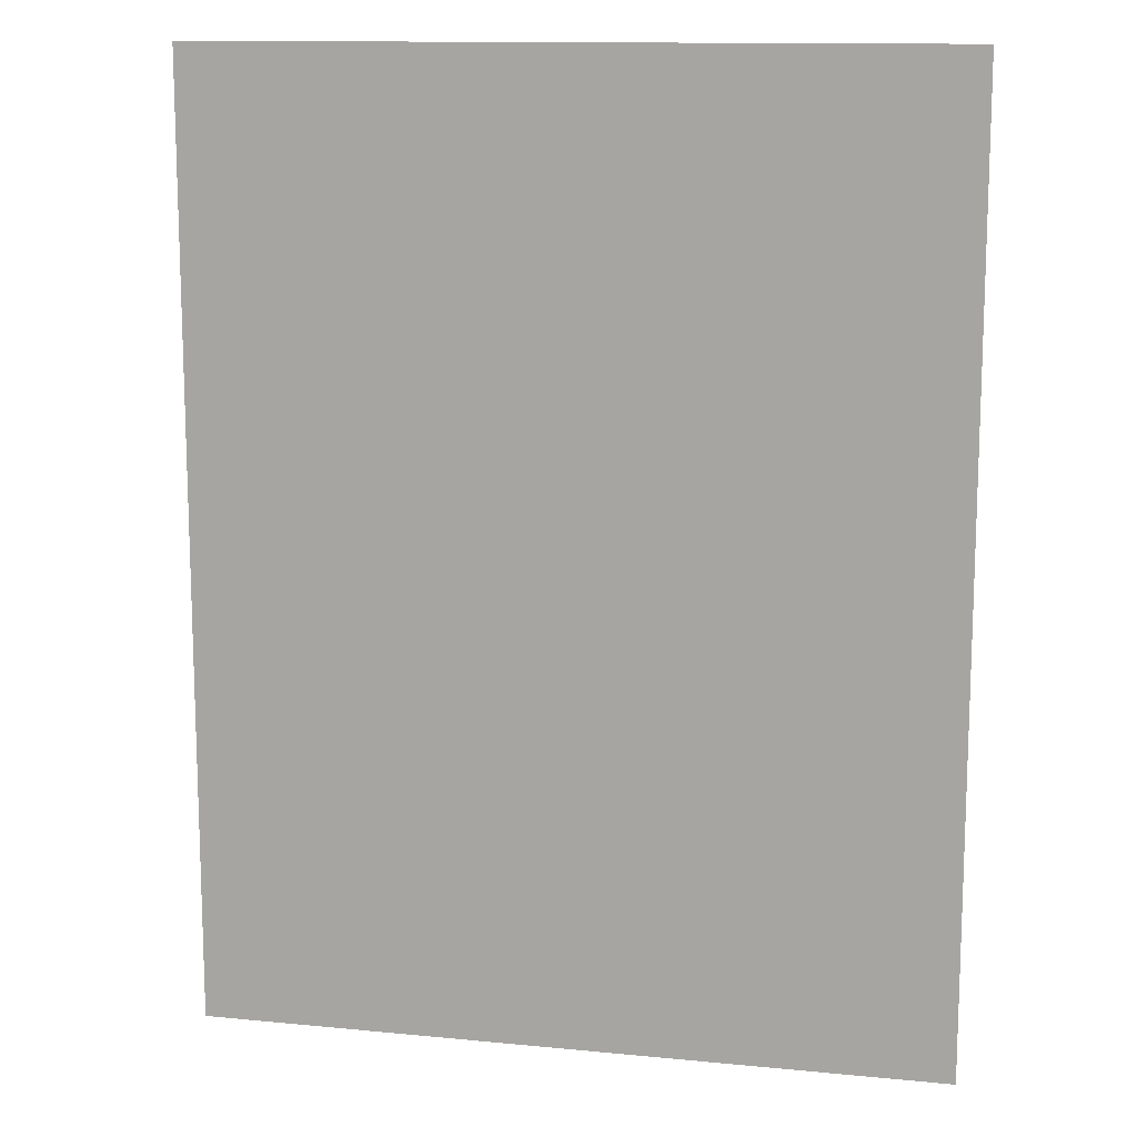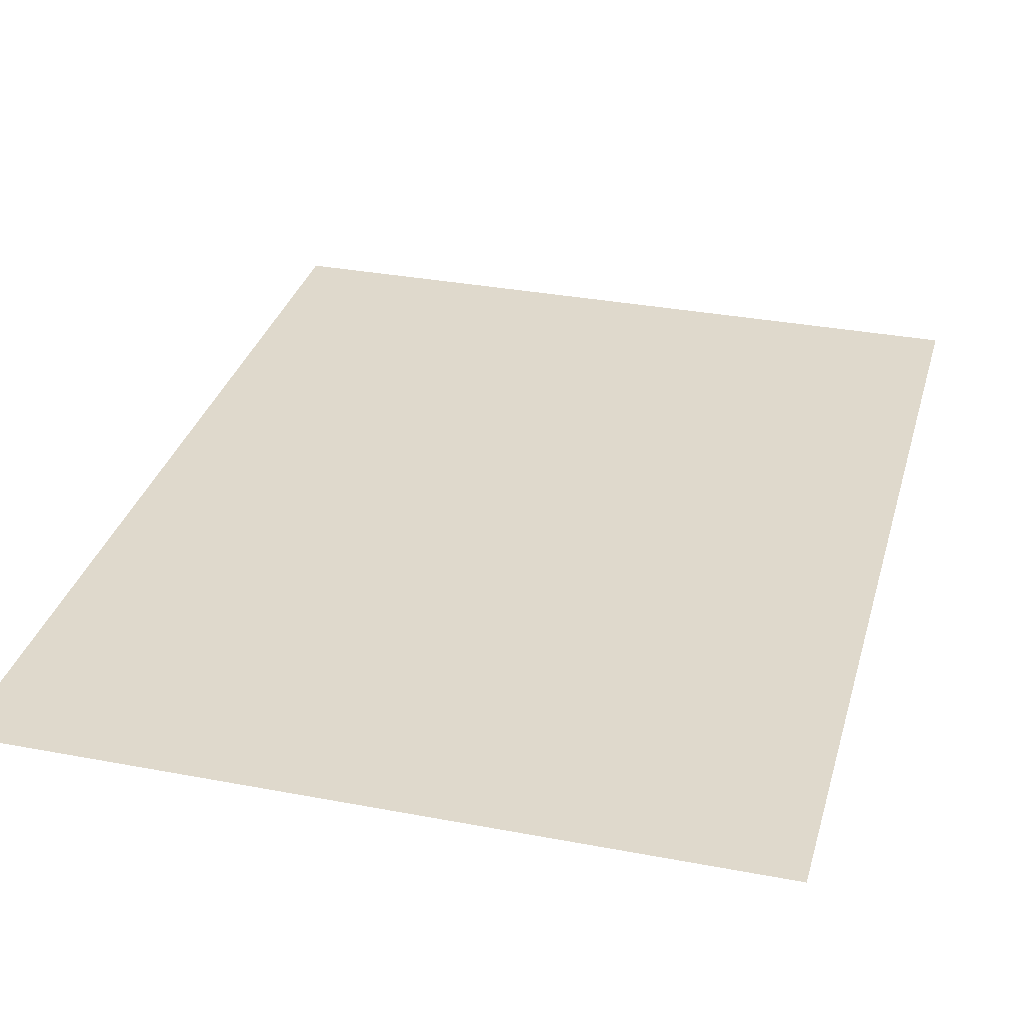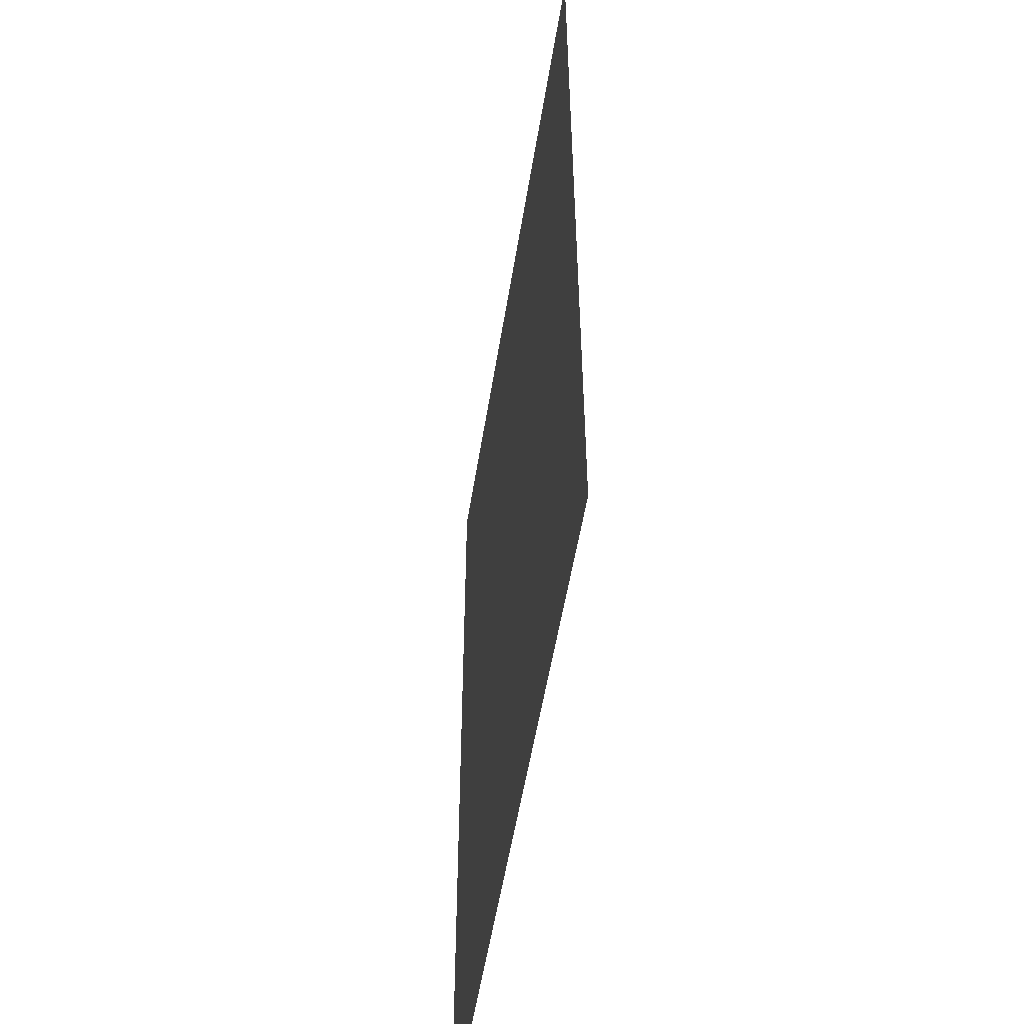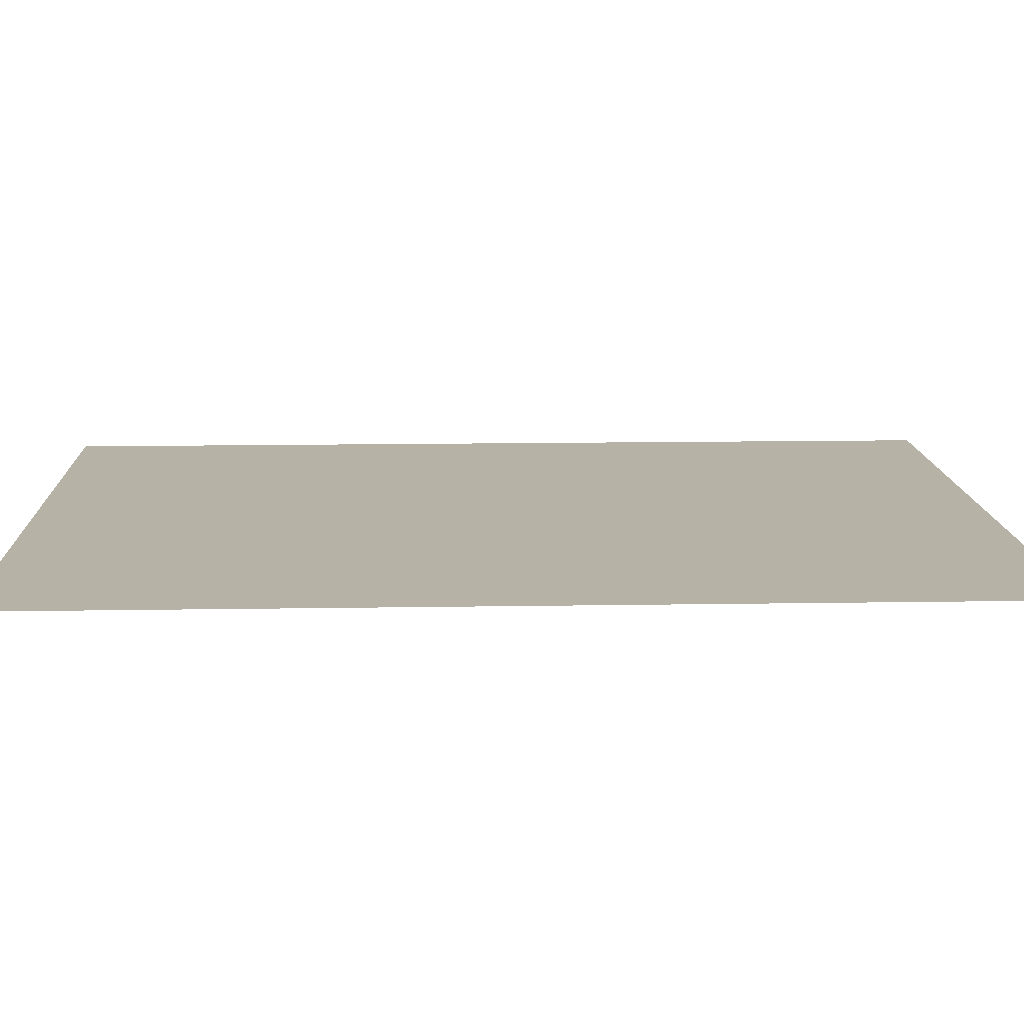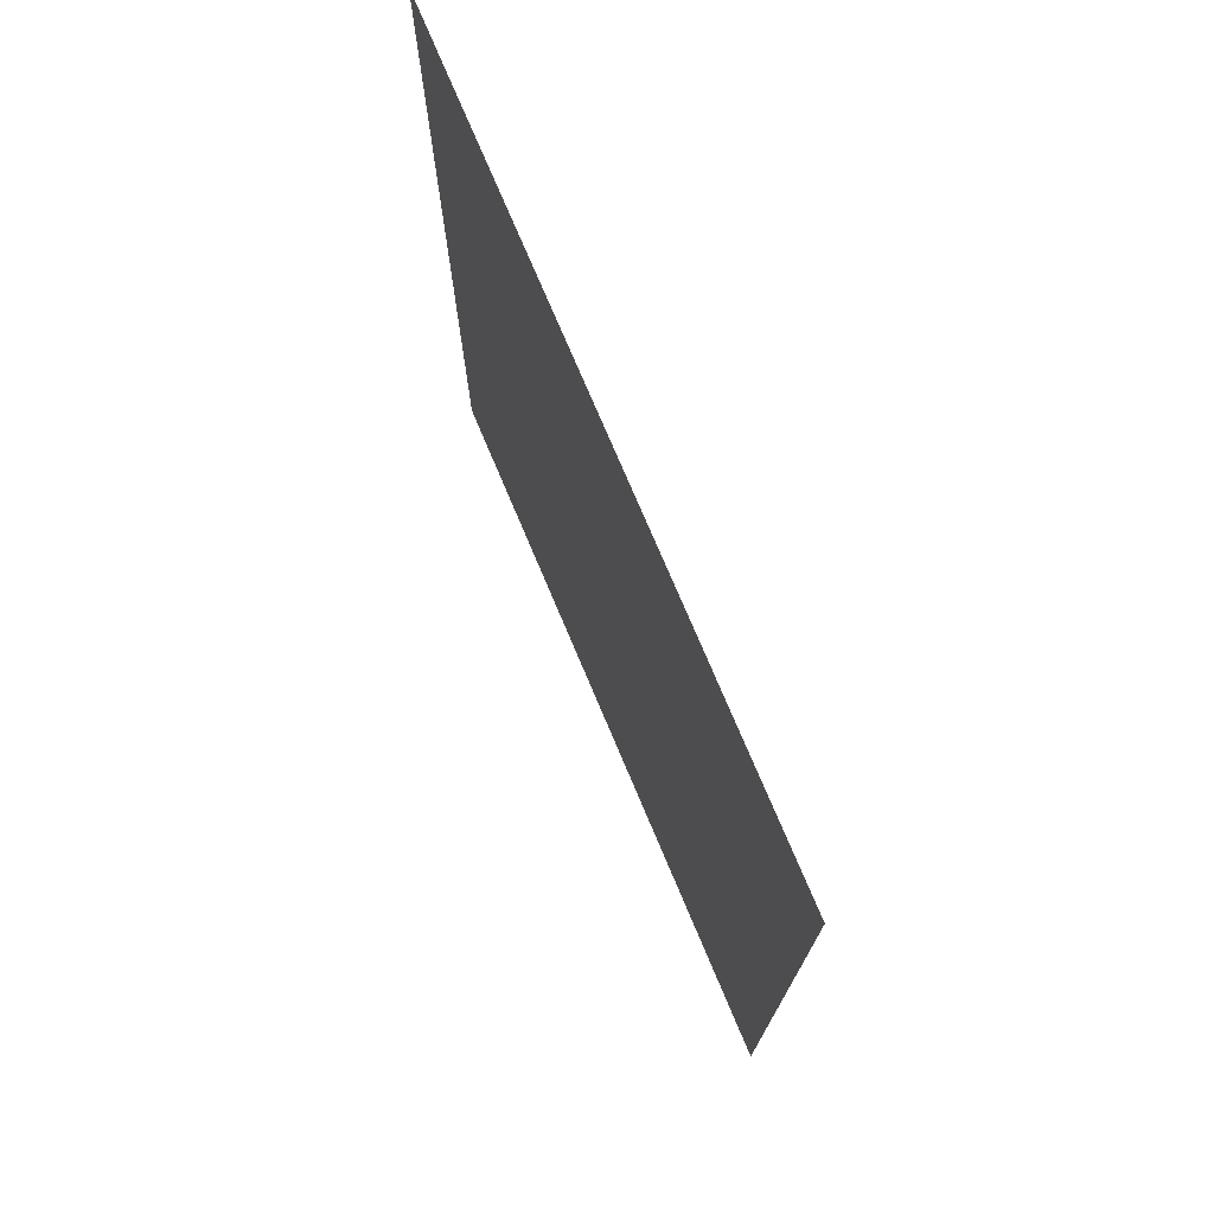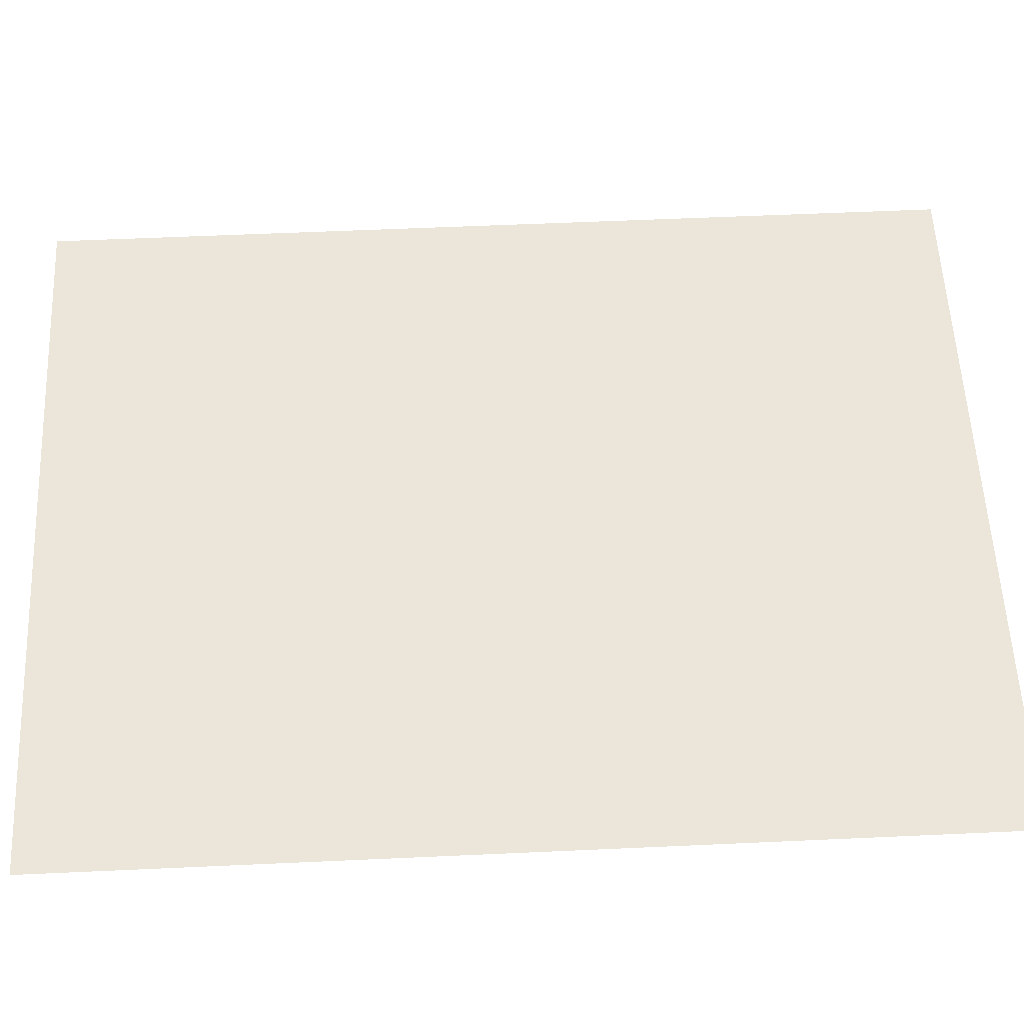
<metadata>
{"format":"obj","ext":"obj","renderer":"f3d","projection":"perspective","resolution":1024,"background":"white","views":[{"elev":12.8,"azim":-167.3,"up":"+Y"},{"elev":32.3,"azim":14.9,"up":"+Z"},{"elev":-53.6,"azim":81.0,"up":"+Y"},{"elev":12.4,"azim":87.7,"up":"+Z"},{"elev":75.3,"azim":67.1,"up":"+Y"},{"elev":57.4,"azim":-92.7,"up":"+Z"}]}
</metadata>
<code>
v -1.5 -98.85 0
v 1.5 -95 0
v 1.5 -98.85 0
v -1.5 -95 0
f 1 4 2 3

</code>
